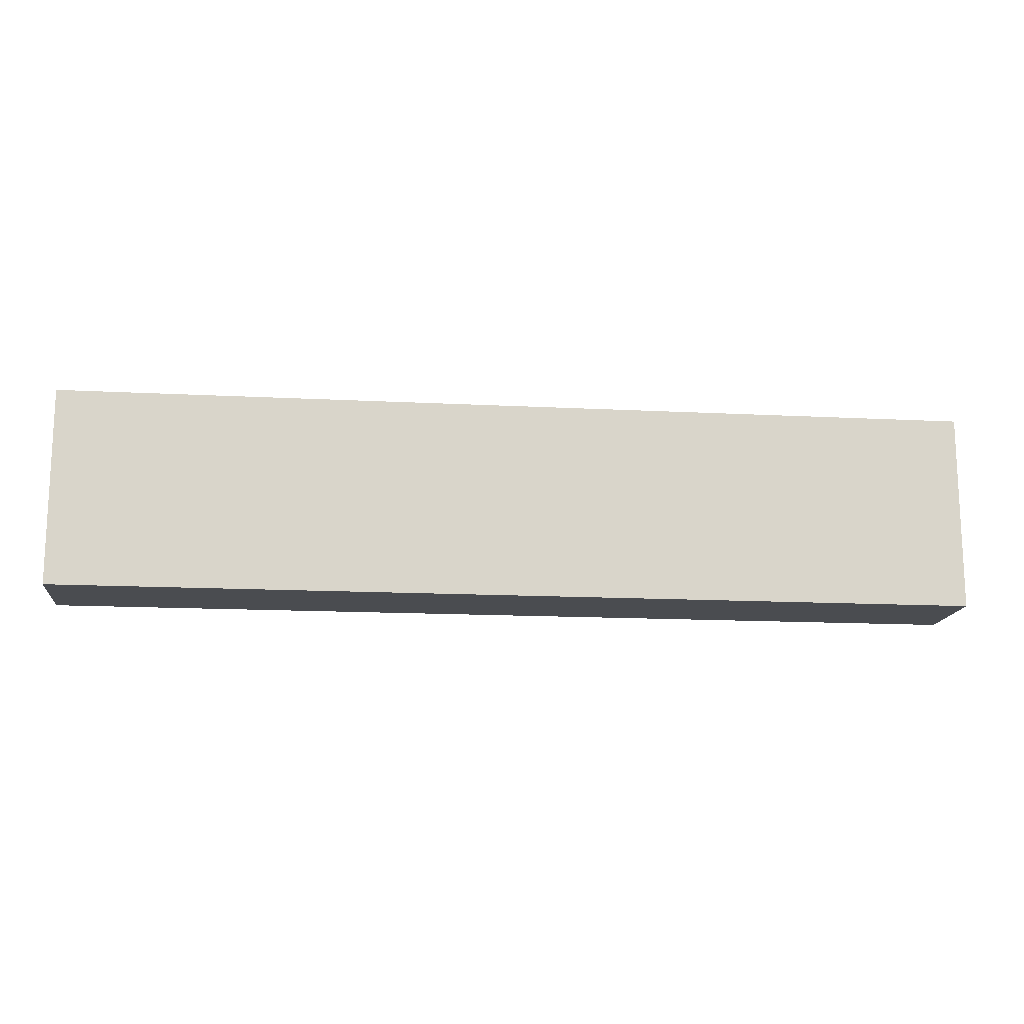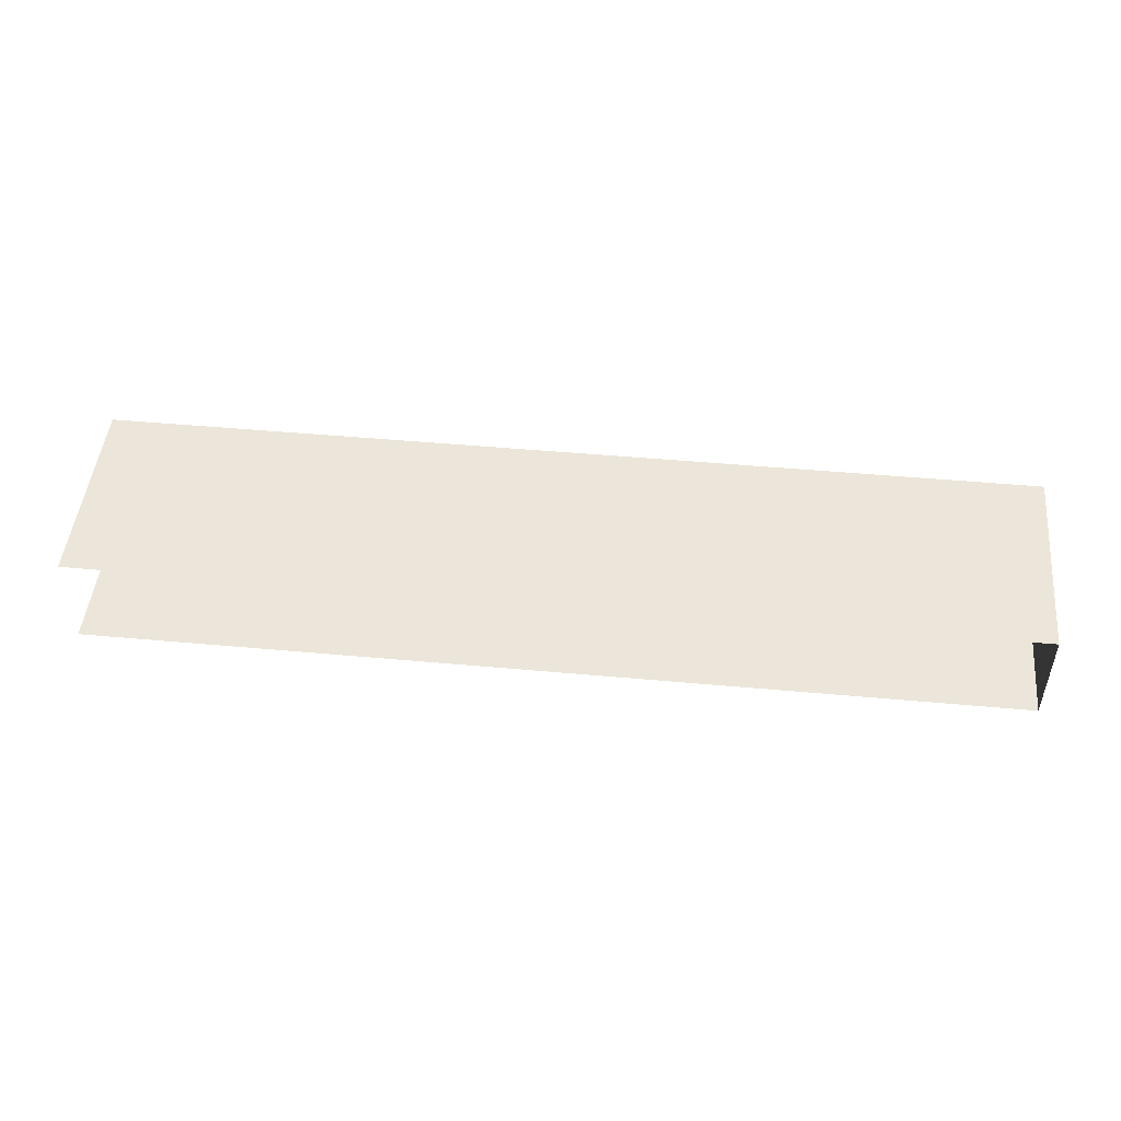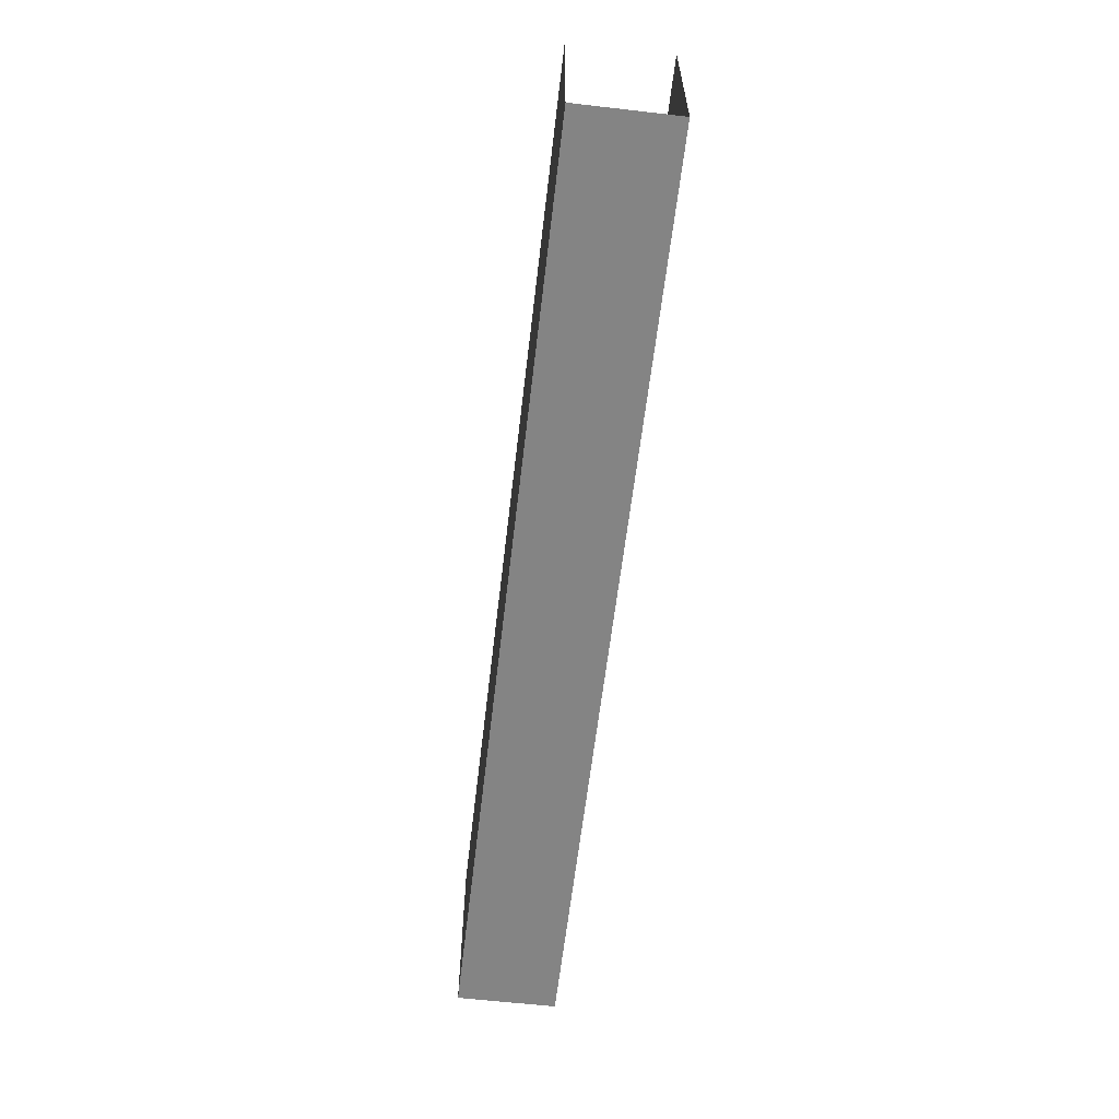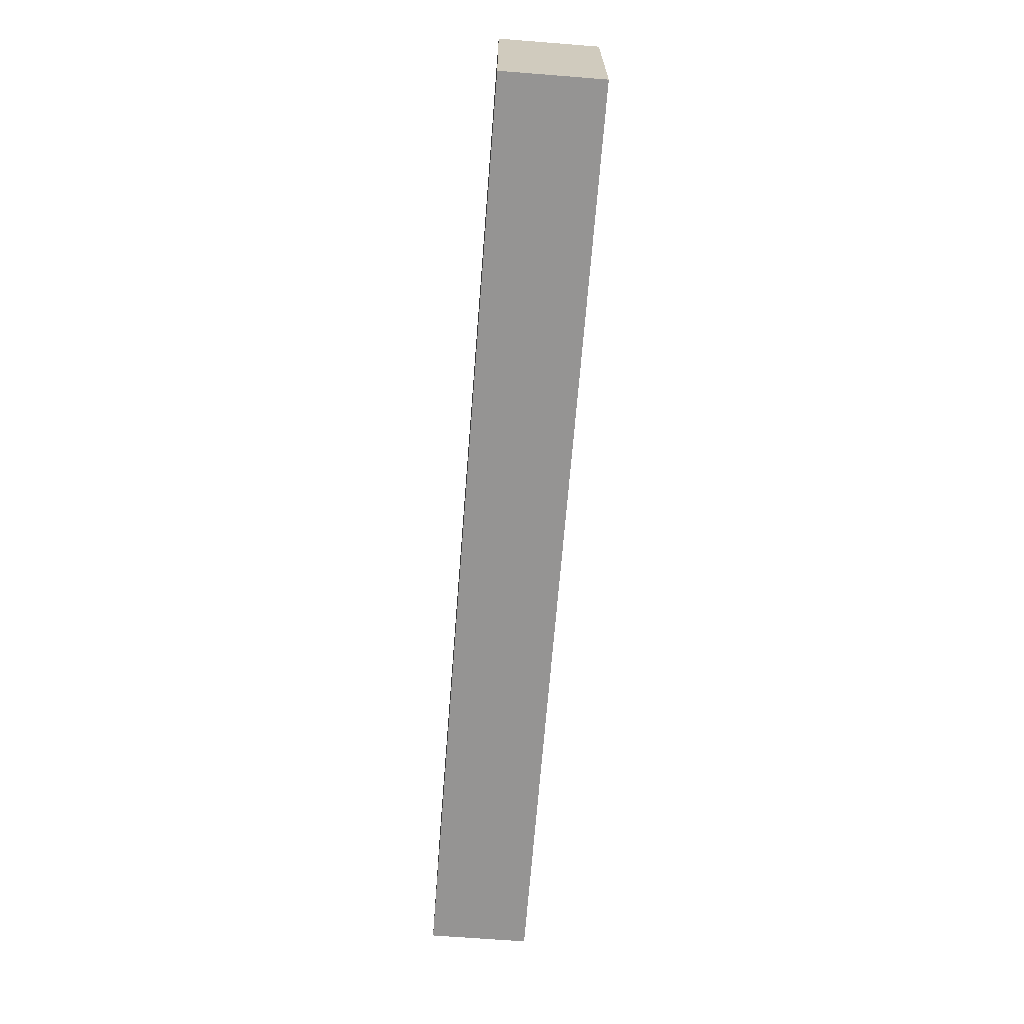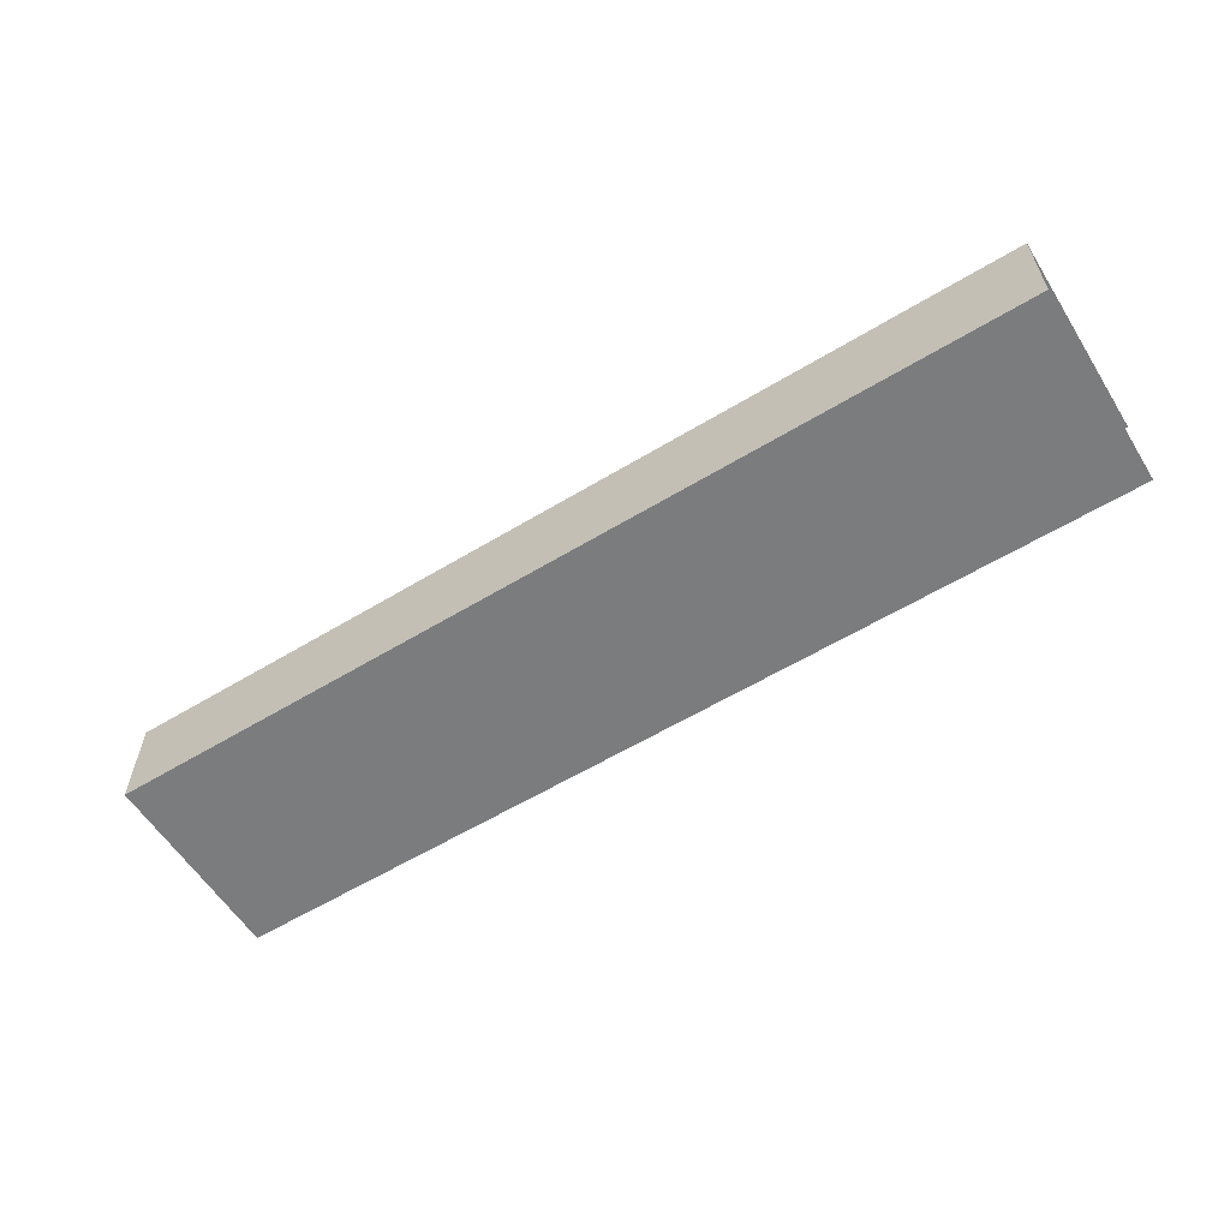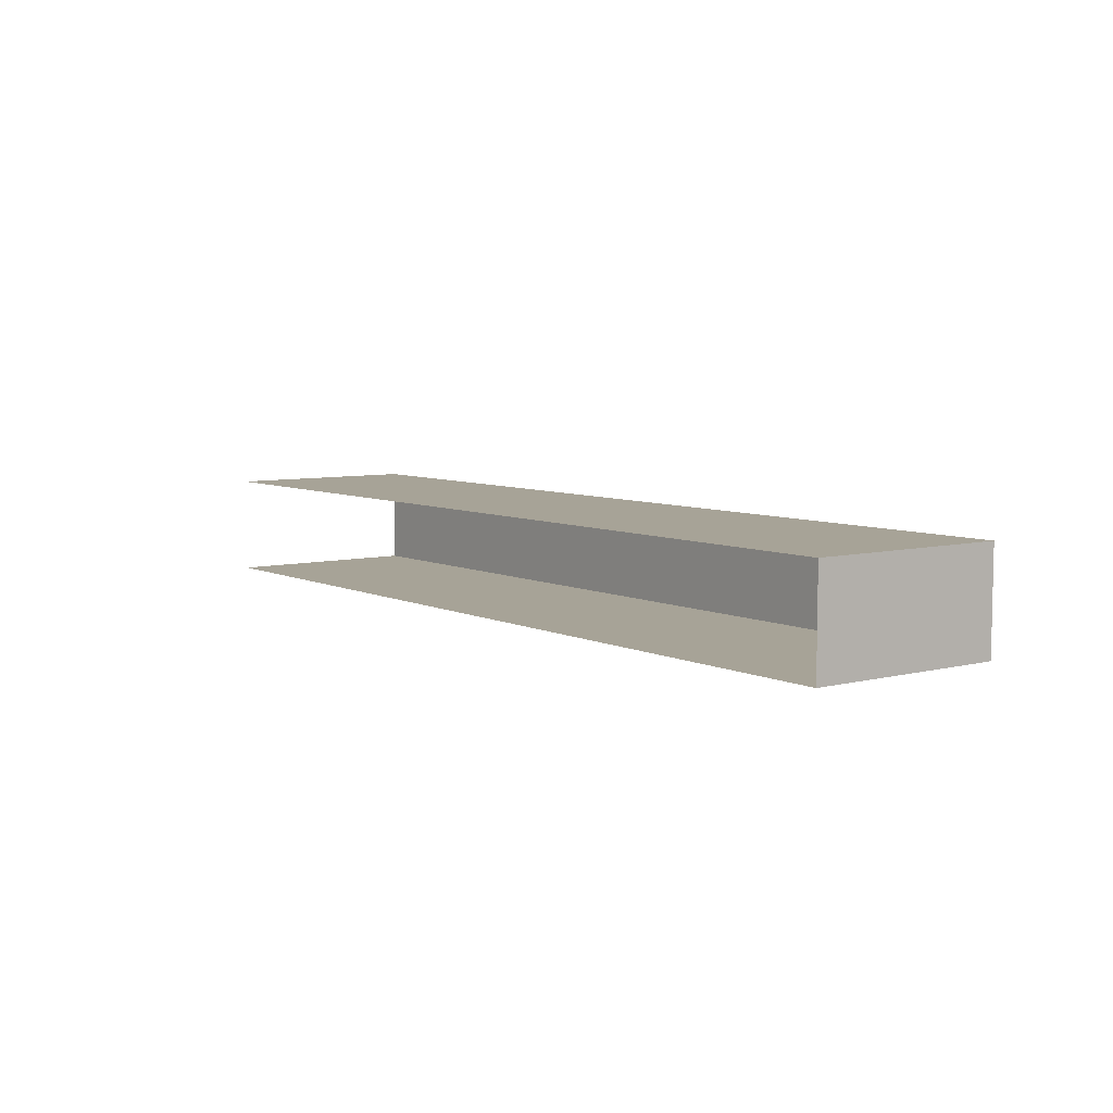
<metadata>
{"format":"obj","ext":"obj","renderer":"f3d","projection":"perspective","resolution":1024,"background":"white","views":[{"elev":-14.9,"azim":173.6,"up":"+Y"},{"elev":48.4,"azim":-174.2,"up":"+Z"},{"elev":-61.3,"azim":83.3,"up":"+Y"},{"elev":-67.1,"azim":-94.5,"up":"+Y"},{"elev":-58.6,"azim":32.0,"up":"+Z"},{"elev":6.7,"azim":-126.6,"up":"+Z"}]}
</metadata>
<code>
o instance_205/RAINURE_P1G/ID859#ID859
v -0.05042 -0.6421 -0.01686
v 0.03053 -0.6595 -0.01686
v -0.05042 -0.6595 -0.01686
v 0.03053 -0.6421 -0.01686
v 0.03053 -0.6421 -0.01686
v -0.05042 -0.6421 -0.01686
v 0.03053 -0.6595 -0.01686
v -0.05042 -0.6595 -0.01686
v -0.05042 -0.6421 -0.01686
v -0.05042 -0.6595 -0.008192
v -0.05042 -0.6421 -0.008192
v -0.05042 -0.6595 -0.01686
v -0.05042 -0.6595 -0.01686
v -0.05042 -0.6421 -0.01686
v -0.05042 -0.6595 -0.008192
v -0.05042 -0.6421 -0.008192
v 0.03053 -0.6595 -0.01686
v -0.05042 -0.6595 -0.008192
v -0.05042 -0.6595 -0.01686
v 0.03053 -0.6595 -0.008192
v 0.03053 -0.6595 -0.008192
v 0.03053 -0.6595 -0.01686
v -0.05042 -0.6595 -0.008192
v -0.05042 -0.6595 -0.01686
v 0.03053 -0.6595 -0.008192
v -0.05042 -0.6421 -0.008192
v -0.05042 -0.6595 -0.008192
v 0.03053 -0.6421 -0.008192
v 0.03053 -0.6421 -0.008192
v 0.03053 -0.6595 -0.008192
v -0.05042 -0.6421 -0.008192
v -0.05042 -0.6595 -0.008192
f 1 2 3
f 2 1 4
f 5 6 7
f 8 7 6
f 9 10 11
f 10 9 12
f 13 14 15
f 16 15 14
f 17 18 19
f 18 17 20
f 21 22 23
f 24 23 22
f 25 26 27
f 26 25 28
f 29 30 31
f 32 31 30

</code>
